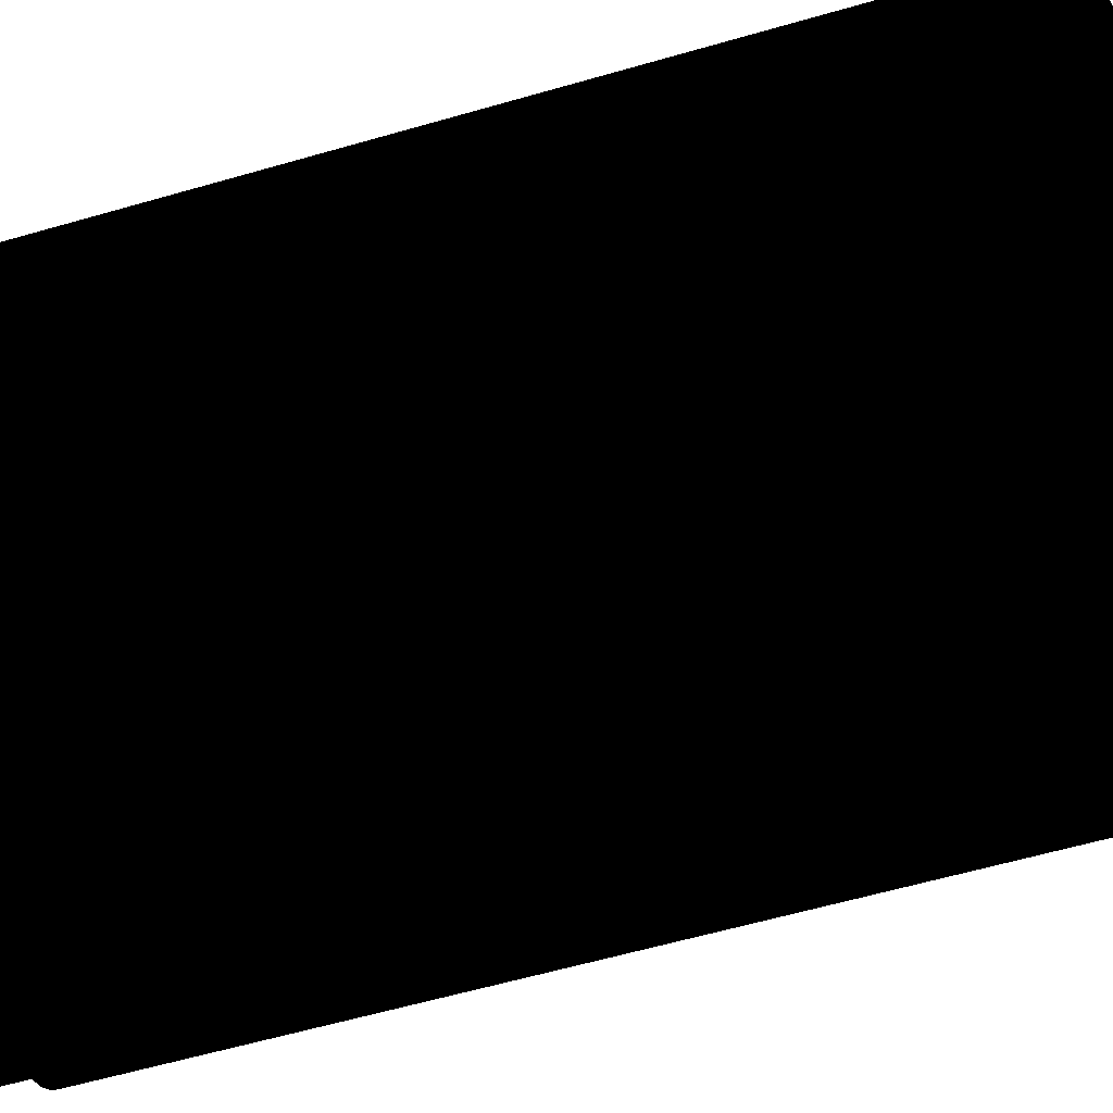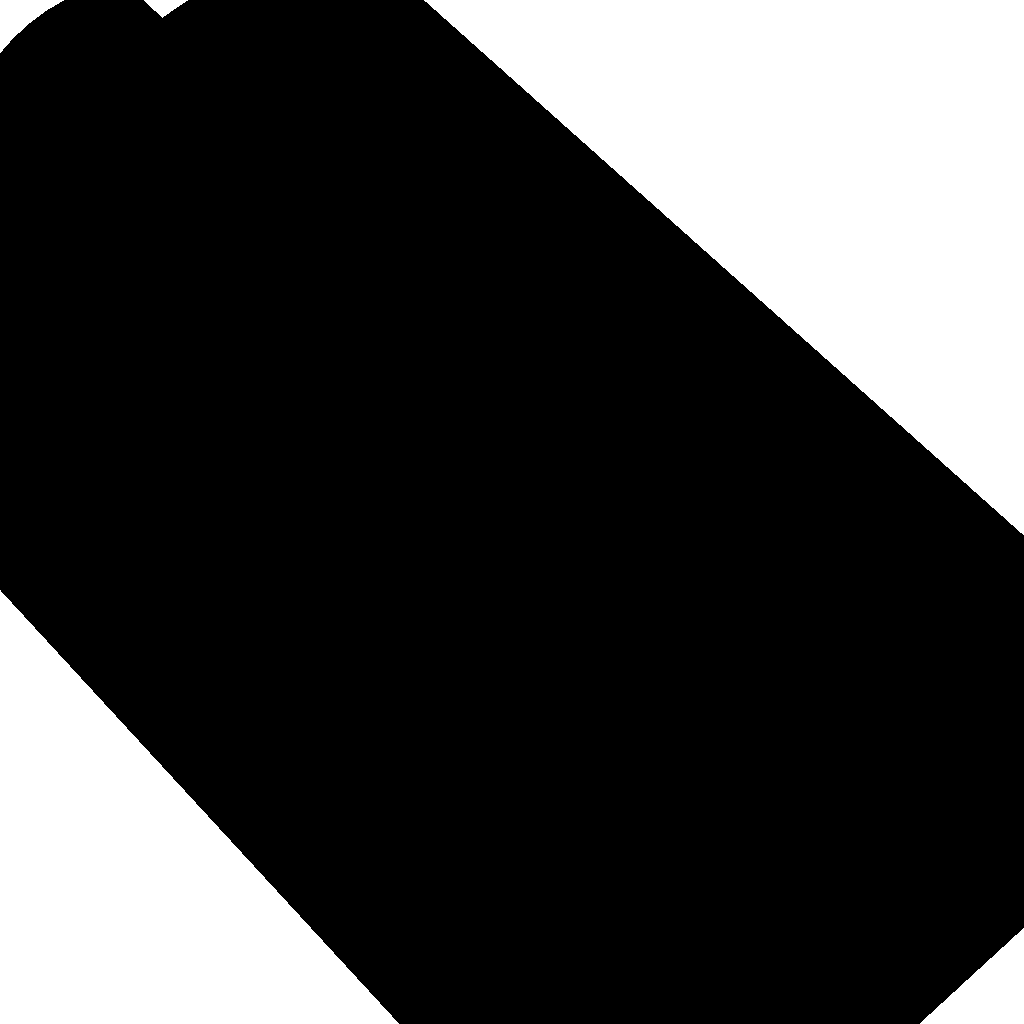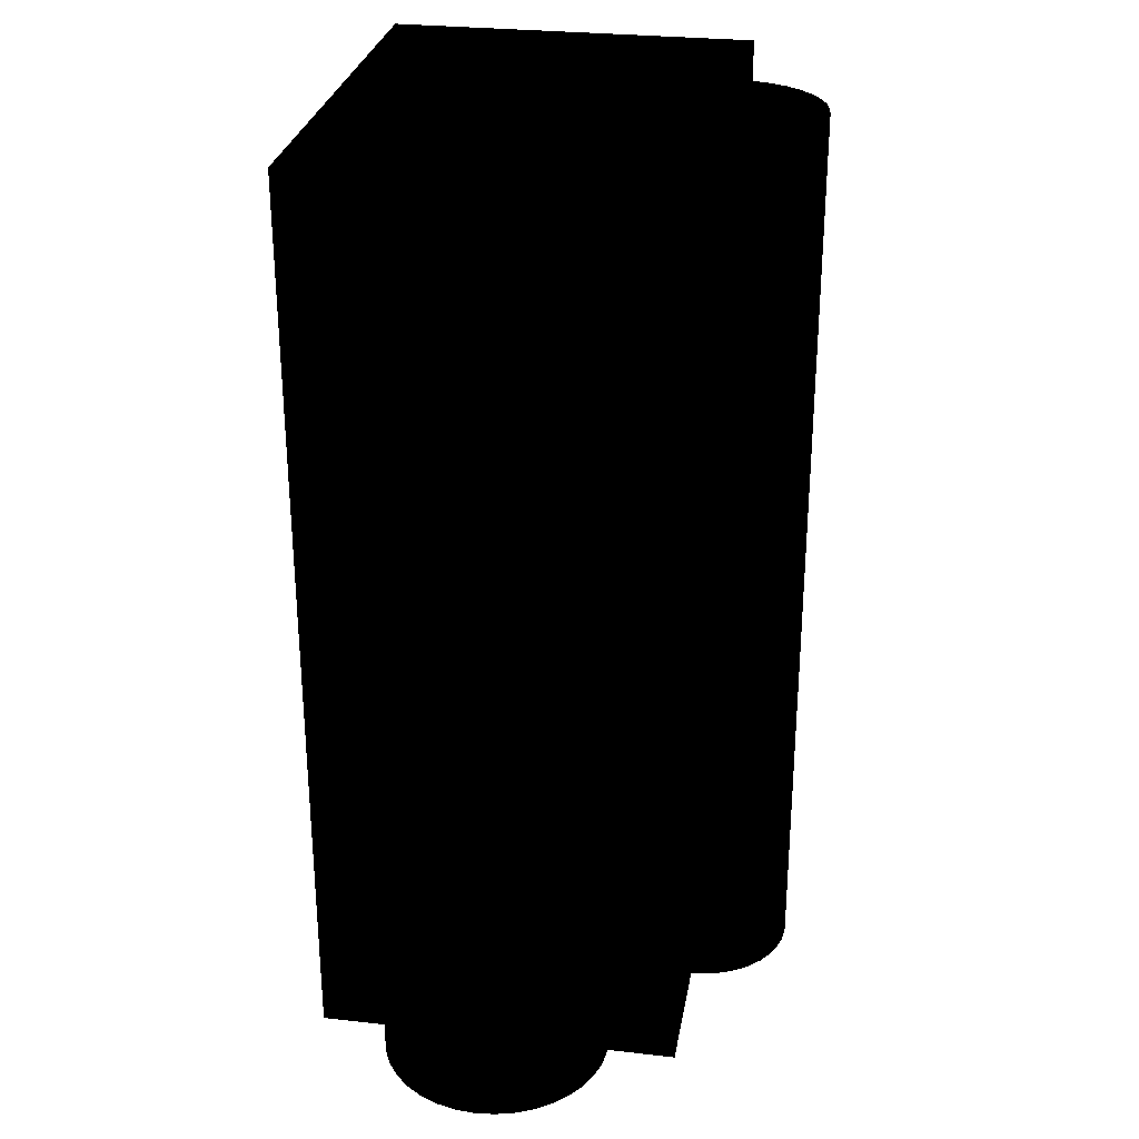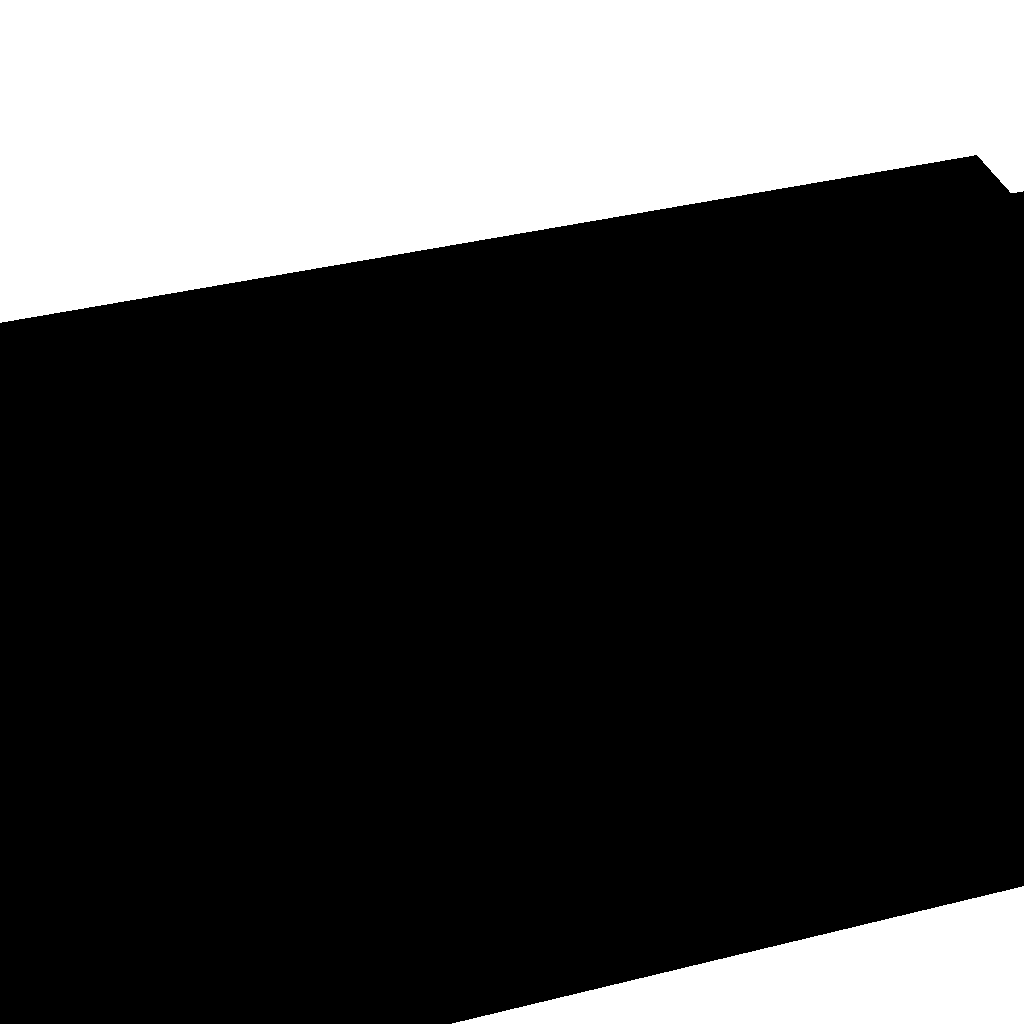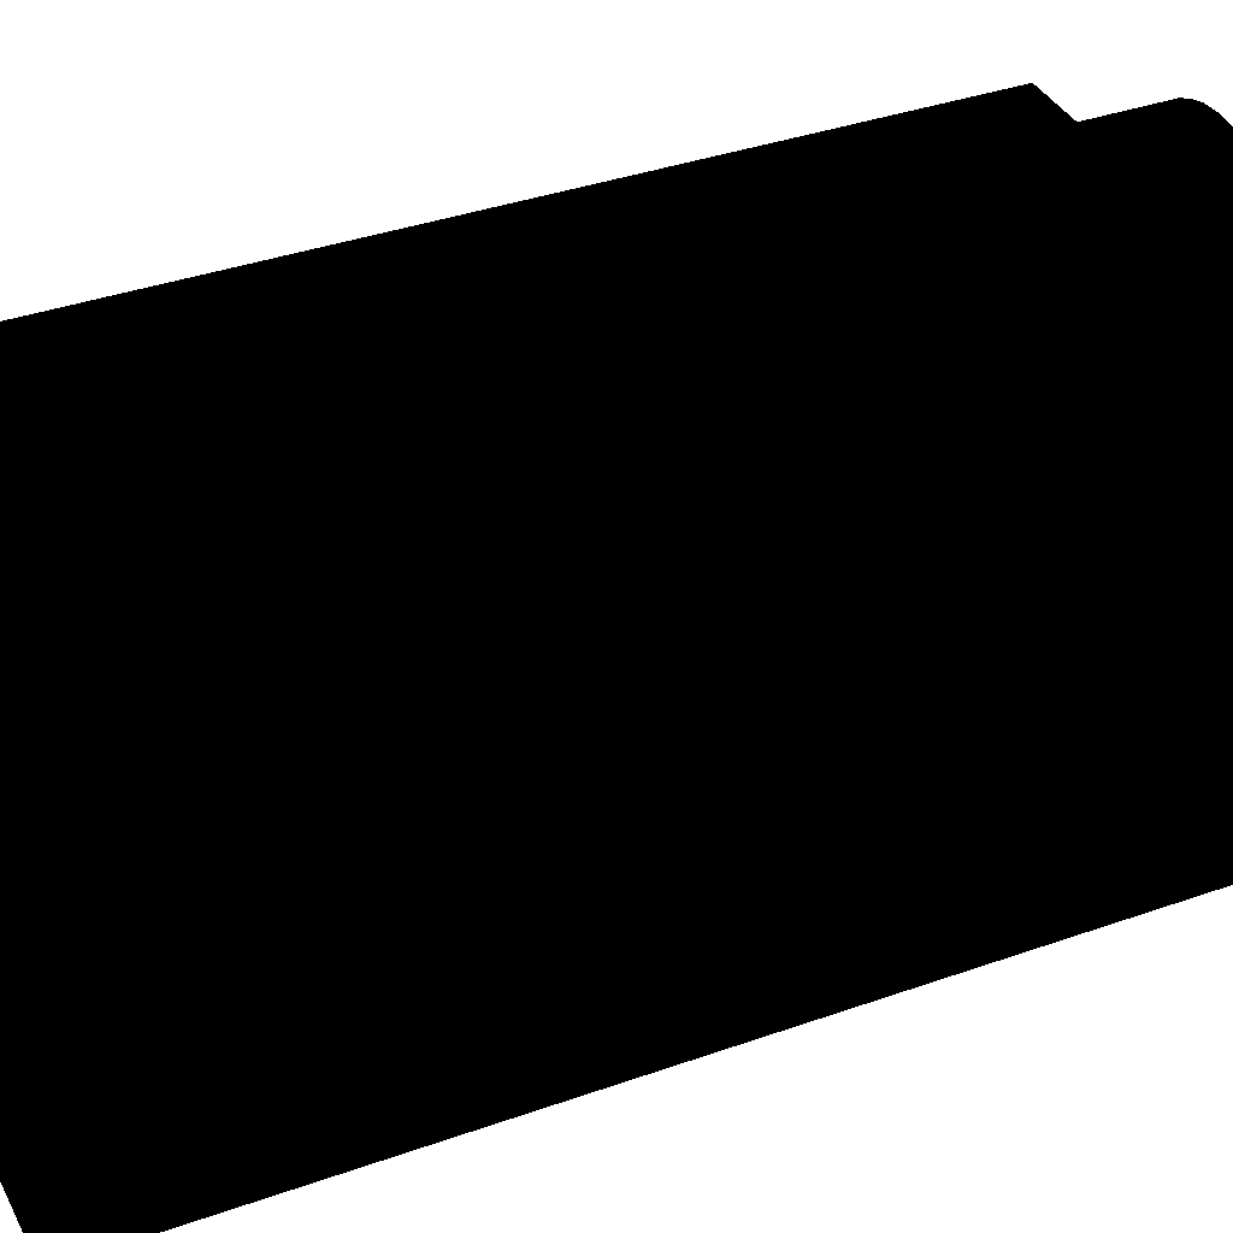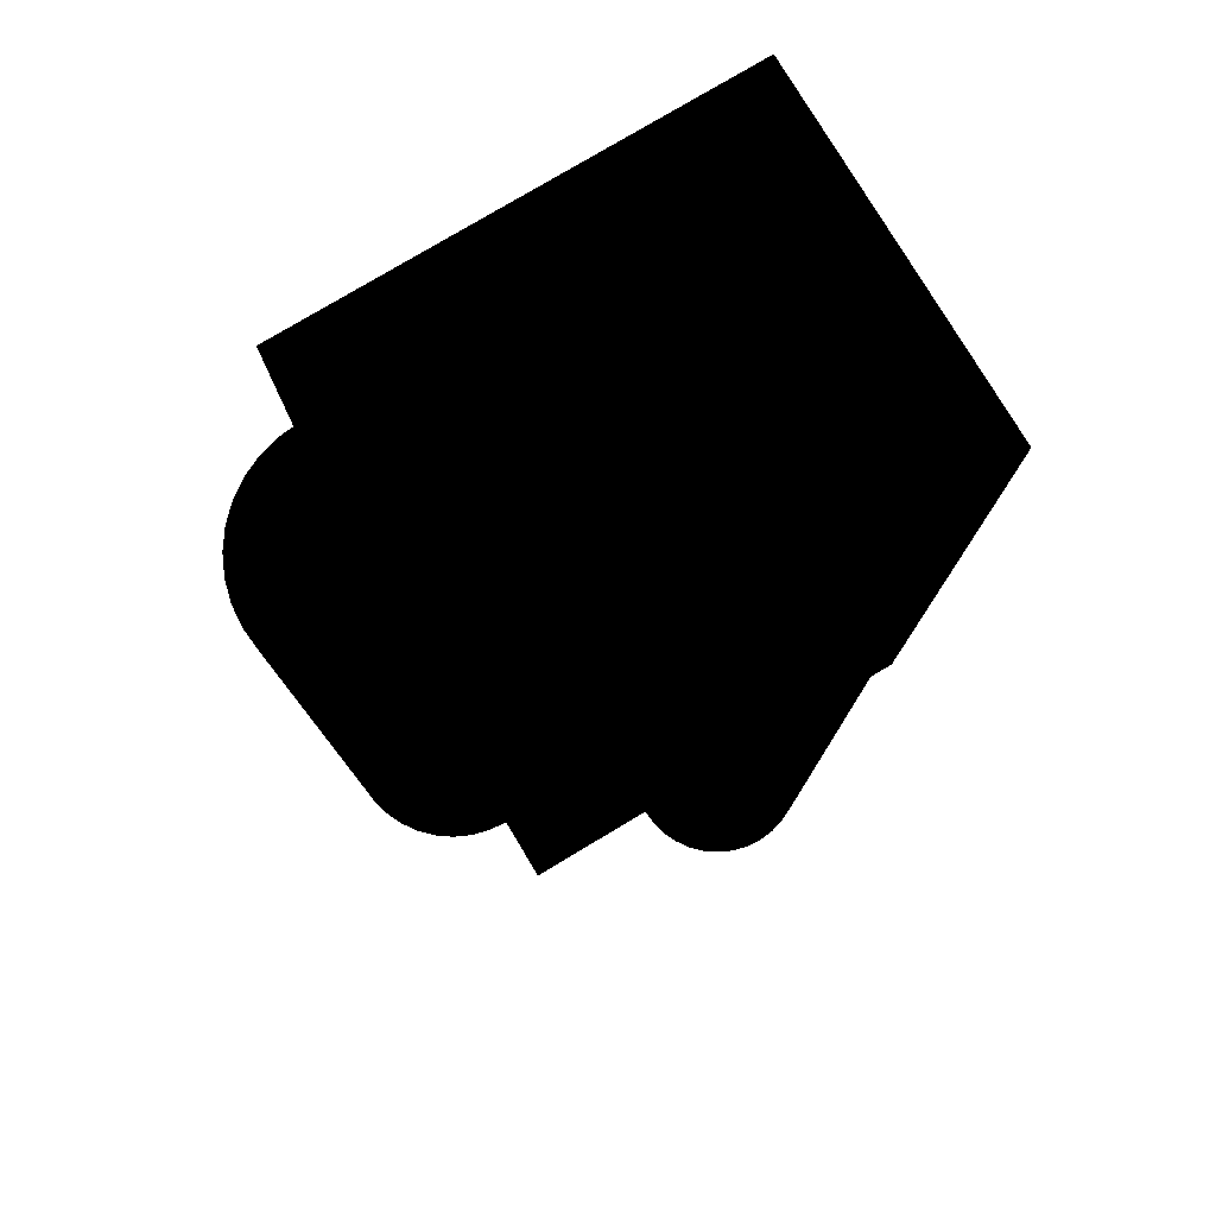
<metadata>
{"format":"obj","ext":"obj","renderer":"f3d","projection":"perspective","resolution":1024,"background":"white","views":[{"elev":-62.0,"azim":-73.8,"up":"+Y"},{"elev":61.0,"azim":-42.0,"up":"+Y"},{"elev":28.6,"azim":99.7,"up":"+Z"},{"elev":36.9,"azim":-108.1,"up":"+Y"},{"elev":37.1,"azim":65.4,"up":"+Y"},{"elev":78.5,"azim":149.1,"up":"+Z"}]}
</metadata>
<code>
v 127 0 0 0 0 0
v 0 0 254 0 0 0
v 0 0 0 0 0 0
v 0 101.6 254 0 0 0
v 0 101.6 0 0 0 0
v 127 19.05 0 0 0 0
v 38.1 101.6 0 0 0 0
v 88.9 101.6 0 0 0 0
v 127 101.6 0 0 0 0
v 127 82.55 0 0 0 0
v 127 0 254 0 0 0
v 38.1 101.6 254 0 0 0
v 127 19.05 254 0 0 0
v 132.5 19.53 0 0 0 0
v 132.5 82.07 0 0 0 0
v 158.3 45.29 0 0 0 0
v 156.8 39.94 0 0 0 0
v 137.9 80.64 0 0 0 0
v 142.9 78.3 0 0 0 0
v 147.4 75.12 0 0 0 0
v 154.5 34.92 0 0 0 0
v 151.3 30.39 0 0 0 0
v 151.3 71.21 0 0 0 0
v 154.5 66.68 0 0 0 0
v 156.8 61.66 0 0 0 0
v 158.3 56.31 0 0 0 0
v 158.8 50.8 0 0 0 0
v 132.5 19.53 254 0 0 0
v 127 82.55 254 0 0 0
v 137.9 20.96 0 0 0 0
v 137.9 20.96 254 0 0 0
v 142.9 23.3 0 0 0 0
v 147.4 26.48 0 0 0 0
v 142.9 23.3 254 0 0 0
v 147.4 26.48 254 0 0 0
v 151.3 30.39 254 0 0 0
v 154.5 34.92 254 0 0 0
v 156.8 39.94 254 0 0 0
v 158.3 45.29 254 0 0 0
v 158.8 50.8 254 0 0 0
v 158.3 56.31 254 0 0 0
v 137.9 80.64 254 0 0 0
v 132.5 82.07 254 0 0 0
v 142.9 78.3 254 0 0 0
v 156.8 61.66 254 0 0 0
v 154.5 66.68 254 0 0 0
v 151.3 71.21 254 0 0 0
v 147.4 75.12 254 0 0 0
v 127 101.6 254 0 0 0
v 88.9 101.6 254 0 0 0
v 38.49 106 254 0 0 0
v 38.49 106 0 0 0 0
v 88.51 106 0 0 0 0
v 39.63 110.3 0 0 0 0
v 41.5 114.3 0 0 0 0
v 44.04 117.9 0 0 0 0
v 47.17 121.1 0 0 0 0
v 50.8 123.6 0 0 0 0
v 54.81 125.5 0 0 0 0
v 59.09 126.6 0 0 0 0
v 63.5 127 0 0 0 0
v 67.91 126.6 0 0 0 0
v 72.19 125.5 0 0 0 0
v 76.2 123.6 0 0 0 0
v 79.83 121.1 0 0 0 0
v 88.51 106 254 0 0 0
v 41.5 114.3 254 0 0 0
v 39.63 110.3 254 0 0 0
v 76.2 123.6 254 0 0 0
v 72.19 125.5 254 0 0 0
v 67.91 126.6 254 0 0 0
v 63.5 127 254 0 0 0
v 59.09 126.6 254 0 0 0
v 54.81 125.5 254 0 0 0
v 50.8 123.6 254 0 0 0
v 47.17 121.1 254 0 0 0
v 44.04 117.9 254 0 0 0
v 79.83 121.1 254 0 0 0
v 87.37 110.3 0 0 0 0
v 87.37 110.3 254 0 0 0
v 85.5 114.3 0 0 0 0
v 85.5 114.3 254 0 0 0
v 82.96 117.9 0 0 0 0
v 82.96 117.9 254 0 0 0
f 1 2 3
f 2 4 3
f 4 5 3
f 6 1 3
f 7 8 3
f 5 7 3
f 8 9 3
f 9 10 3
f 10 6 3
f 11 2 1
f 6 11 1
f 12 4 2
f 13 12 2
f 11 13 2
f 6 13 11
f 14 13 6
f 10 15 6
f 16 17 6
f 15 18 6
f 18 19 6
f 19 20 6
f 17 21 6
f 21 22 6
f 22 14 6
f 20 23 6
f 23 24 6
f 24 25 6
f 25 26 6
f 26 27 6
f 27 16 6
f 14 28 13
f 29 12 13
f 28 29 13
f 30 28 14
f 22 30 14
f 30 31 28
f 31 29 28
f 32 31 30
f 22 33 30
f 33 32 30
f 32 34 31
f 34 29 31
f 33 34 32
f 33 35 34
f 35 29 34
f 22 35 33
f 22 36 35
f 36 29 35
f 21 36 22
f 21 37 36
f 37 29 36
f 17 37 21
f 17 38 37
f 38 29 37
f 16 38 17
f 16 39 38
f 39 29 38
f 27 39 16
f 27 40 39
f 40 29 39
f 26 40 27
f 26 41 40
f 42 43 40
f 43 29 40
f 44 42 40
f 41 44 40
f 25 41 26
f 25 45 41
f 45 44 41
f 24 45 25
f 24 46 45
f 46 44 45
f 23 46 24
f 23 47 46
f 47 44 46
f 20 47 23
f 20 48 47
f 48 44 47
f 19 48 20
f 19 44 48
f 18 44 19
f 18 42 44
f 15 42 18
f 15 43 42
f 10 43 15
f 10 29 43
f 9 29 10
f 9 49 29
f 49 50 29
f 50 12 29
f 4 12 5
f 12 7 5
f 51 52 7
f 12 51 7
f 52 8 7
f 50 49 8
f 49 9 8
f 53 50 8
f 52 54 8
f 54 55 8
f 55 56 8
f 56 57 8
f 57 58 8
f 58 59 8
f 59 60 8
f 60 61 8
f 61 62 8
f 62 63 8
f 63 64 8
f 64 65 8
f 65 53 8
f 50 51 12
f 53 66 50
f 67 68 50
f 68 51 50
f 69 70 50
f 70 71 50
f 71 72 50
f 72 73 50
f 73 74 50
f 74 75 50
f 75 76 50
f 76 77 50
f 77 67 50
f 78 69 50
f 66 78 50
f 68 54 52
f 51 68 52
f 79 66 53
f 65 79 53
f 79 80 66
f 80 78 66
f 67 55 54
f 68 67 54
f 81 80 79
f 65 81 79
f 81 82 80
f 82 78 80
f 77 56 55
f 67 77 55
f 83 82 81
f 65 83 81
f 83 84 82
f 84 78 82
f 76 57 56
f 77 76 56
f 65 84 83
f 65 78 84
f 75 58 57
f 76 75 57
f 64 78 65
f 64 69 78
f 74 59 58
f 75 74 58
f 63 69 64
f 63 70 69
f 73 60 59
f 74 73 59
f 62 70 63
f 62 71 70
f 72 61 60
f 73 72 60
f 61 71 62
f 61 72 71

</code>
